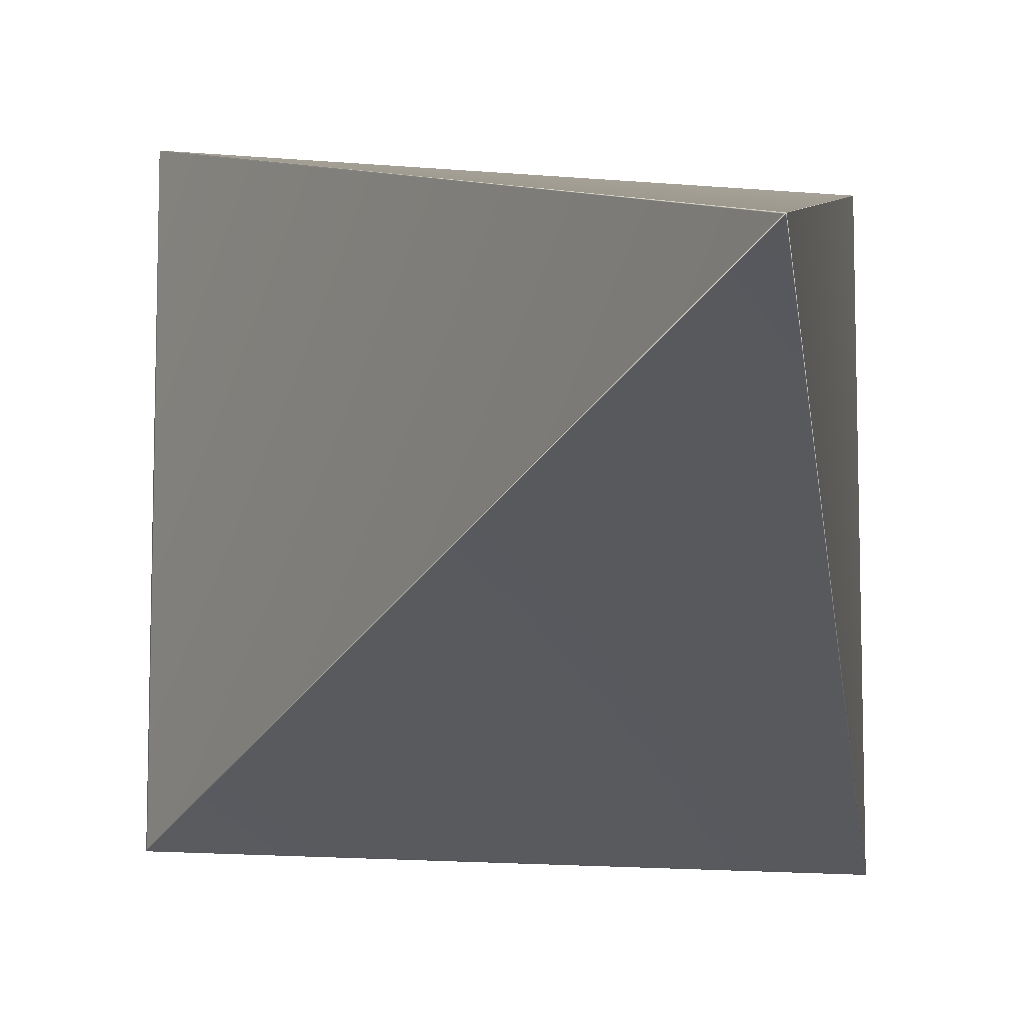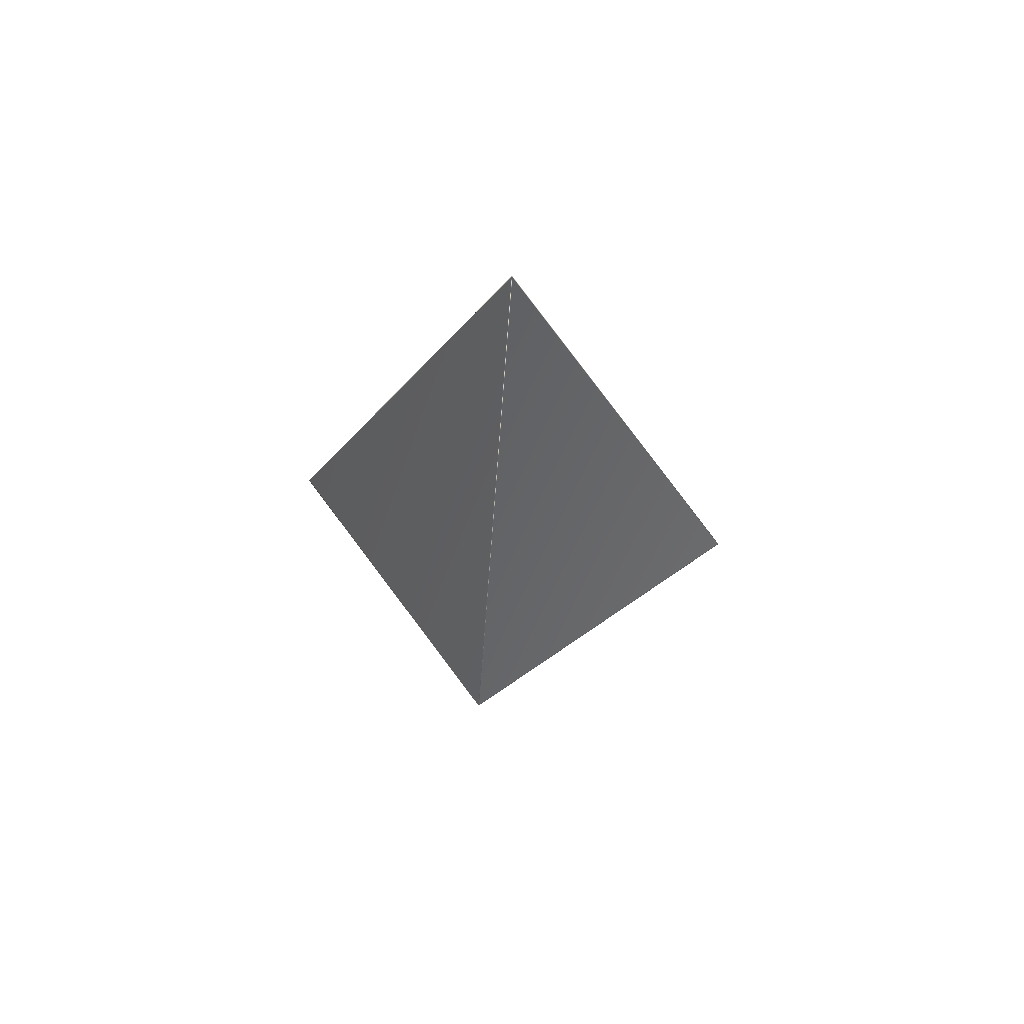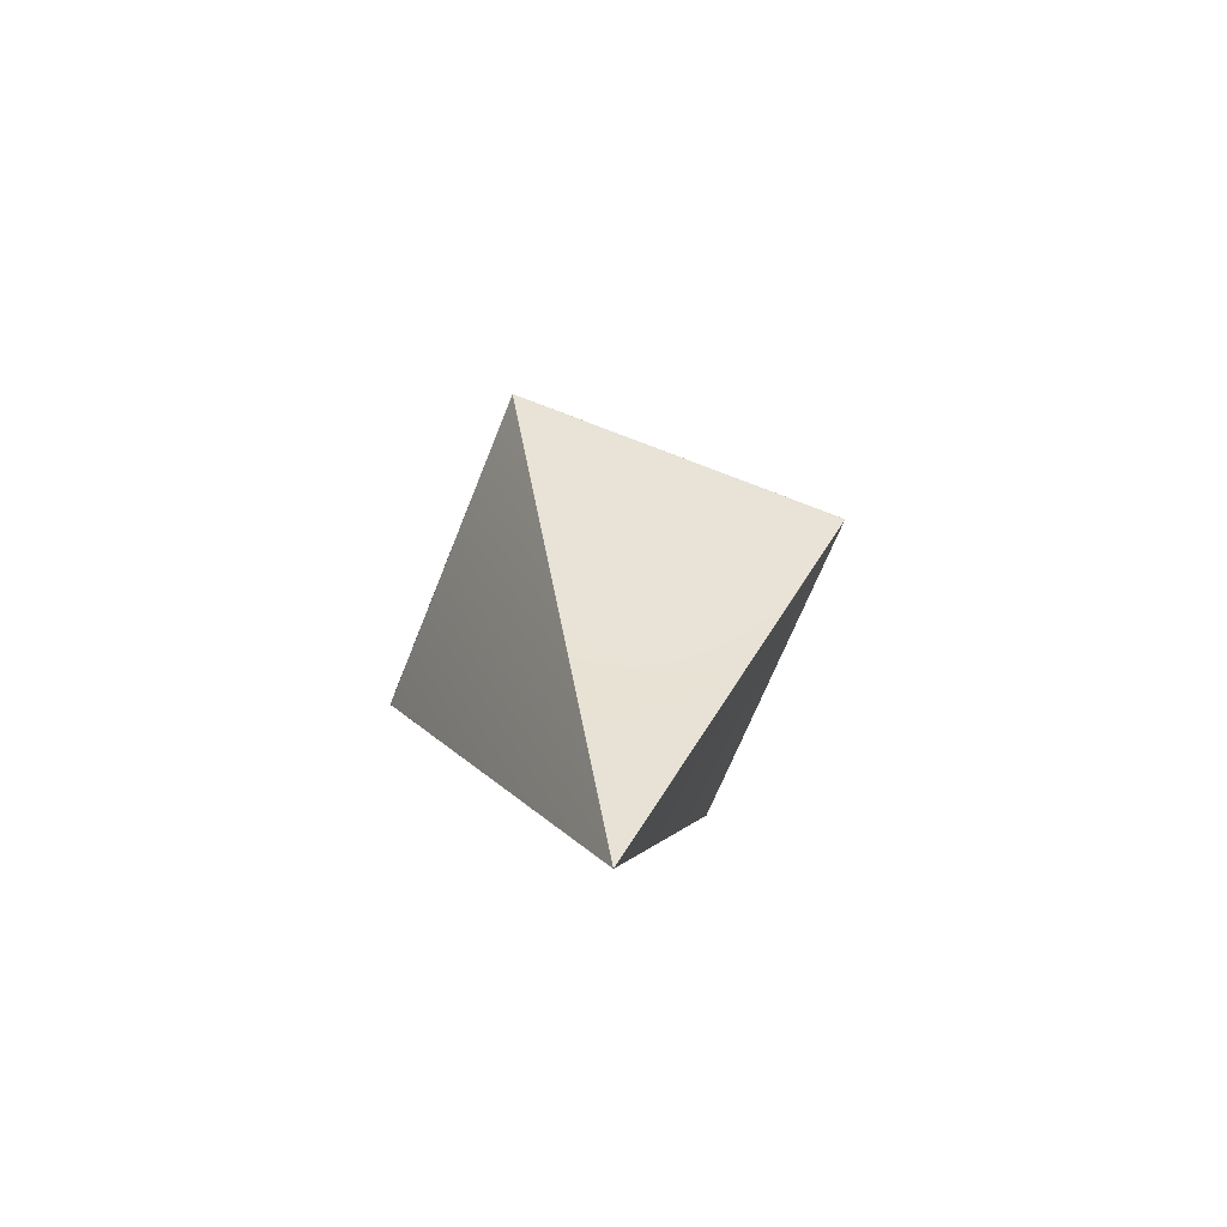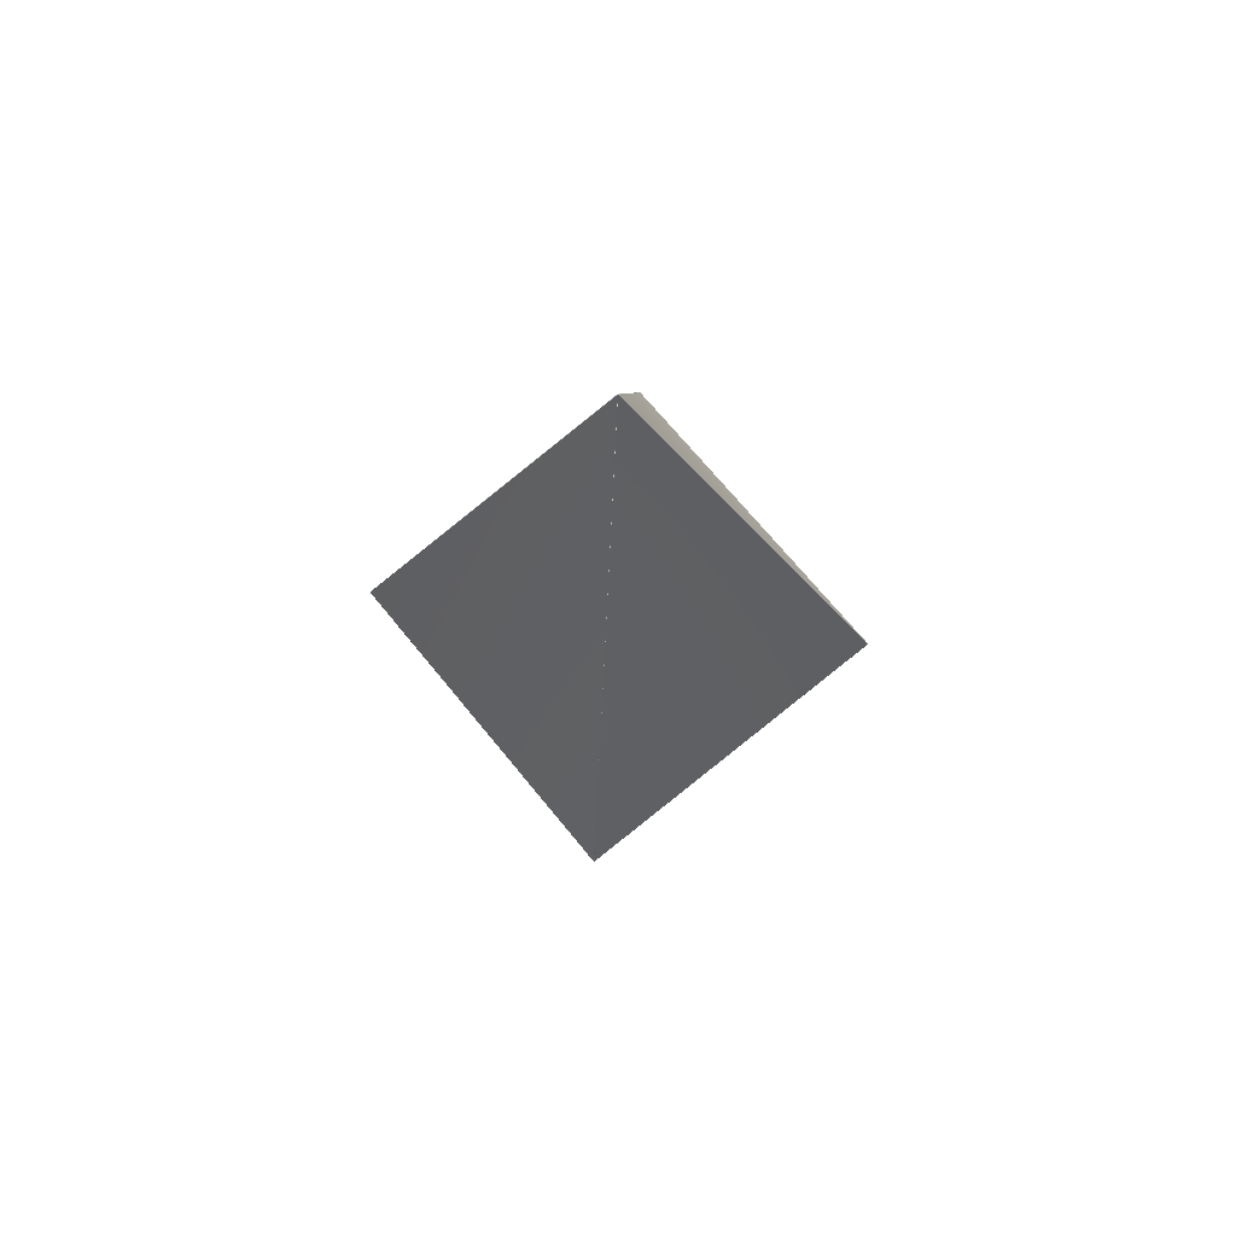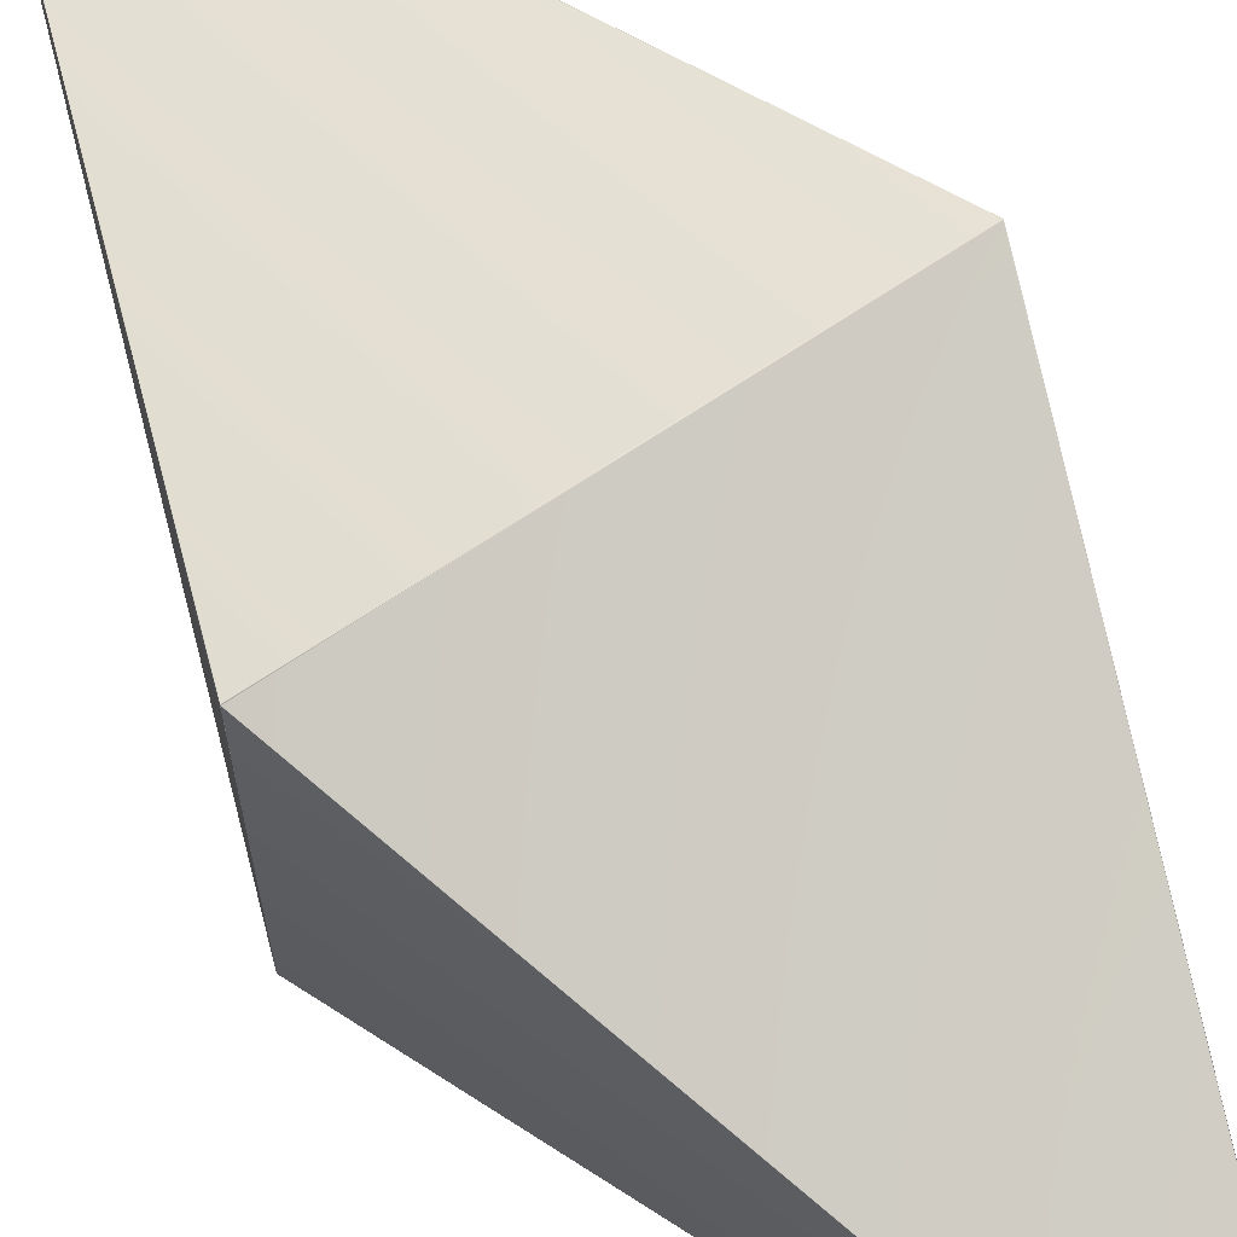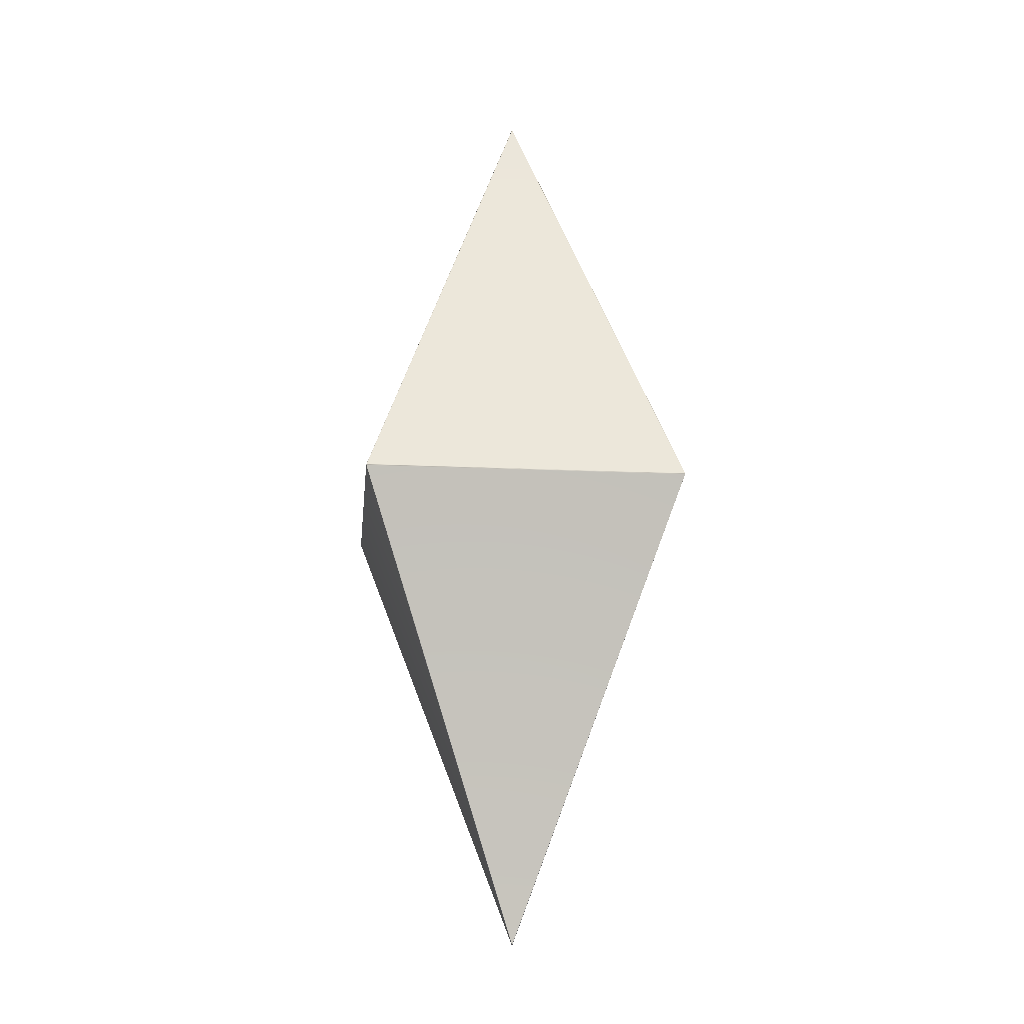
<metadata>
{"format":"obj","ext":"obj","renderer":"f3d","projection":"perspective","resolution":1024,"background":"white","views":[{"elev":-13.4,"azim":168.0,"up":"+Y"},{"elev":63.7,"azim":54.3,"up":"+Z"},{"elev":-66.6,"azim":-111.6,"up":"+Z"},{"elev":69.9,"azim":-129.2,"up":"+Z"},{"elev":69.7,"azim":-33.8,"up":"+Y"},{"elev":-15.9,"azim":-5.5,"up":"+Z"}]}
</metadata>
<code>
v 9.22e-06 7.851e-05 0.4644
v 9.22e-06 7.851e-05 0.000296
v 9.22e-06 -0.0001826 0.464
v 9.22e-06 -0.0001826 0.0006352
v 9.22e-06 -4.18e-06 1.86e-06
v 9.22e-06 -4.18e-06 0.4647
v 0.08115 -0.0799 0.2327
v 0.08115 -0.0799 0.2319
v -0.08148 -0.08001 0.2323
v -0.08148 0.08001 0.2323
v 0.0002595 -4.18e-06 0.0008749
v 0.0002595 -4.18e-06 0.4638
v -3.359e-05 -4.18e-06 0.4645
v -3.359e-05 -4.18e-06 0.000151
v 0.08148 -0.08001 0.2323
v 0.08148 0.08001 0.2323
v -0.08146 -0.07994 0.2324
v -0.08146 -0.07994 0.2322
v -0.08146 0.07994 0.2324
v -0.08146 0.07994 0.2322
v -0.08115 -0.0799 0.2319
v -0.08115 -0.0799 0.2327
v 0.08133 0.07996 0.2325
v 0.08133 0.07996 0.2321
v -0.08133 0.07996 0.2325
v -0.08133 0.07996 0.2321
v 0.08133 0.07956 0.2318
v 0.08133 0.07956 0.2329
v 0.08133 -0.07956 0.2318
v 0.08133 -0.07956 0.2329
f 16 10 25
f 16 25 23
f 6 16 23
f 6 23 1
f 10 6 1
f 10 1 25
f 23 25 1
f 10 9 17
f 10 17 19
f 9 6 13
f 9 13 17
f 6 10 19
f 6 19 13
f 17 13 19
f 9 15 7
f 9 7 22
f 15 6 3
f 15 3 7
f 6 9 22
f 6 22 3
f 7 3 22
f 15 16 28
f 15 28 30
f 6 15 30
f 6 30 12
f 16 6 12
f 16 12 28
f 28 12 30
f 27 29 11
f 11 5 16
f 27 11 16
f 29 15 5
f 11 29 5
f 16 15 27
f 27 15 29
f 21 4 8
f 9 5 21
f 21 5 4
f 5 15 4
f 8 4 15
f 8 15 9
f 21 8 9
f 18 20 14
f 10 5 20
f 14 20 5
f 14 5 9
f 18 14 9
f 9 10 18
f 18 10 20
f 26 24 2
f 2 5 10
f 10 26 2
f 16 5 24
f 24 5 2
f 10 16 26
f 24 26 16

</code>
